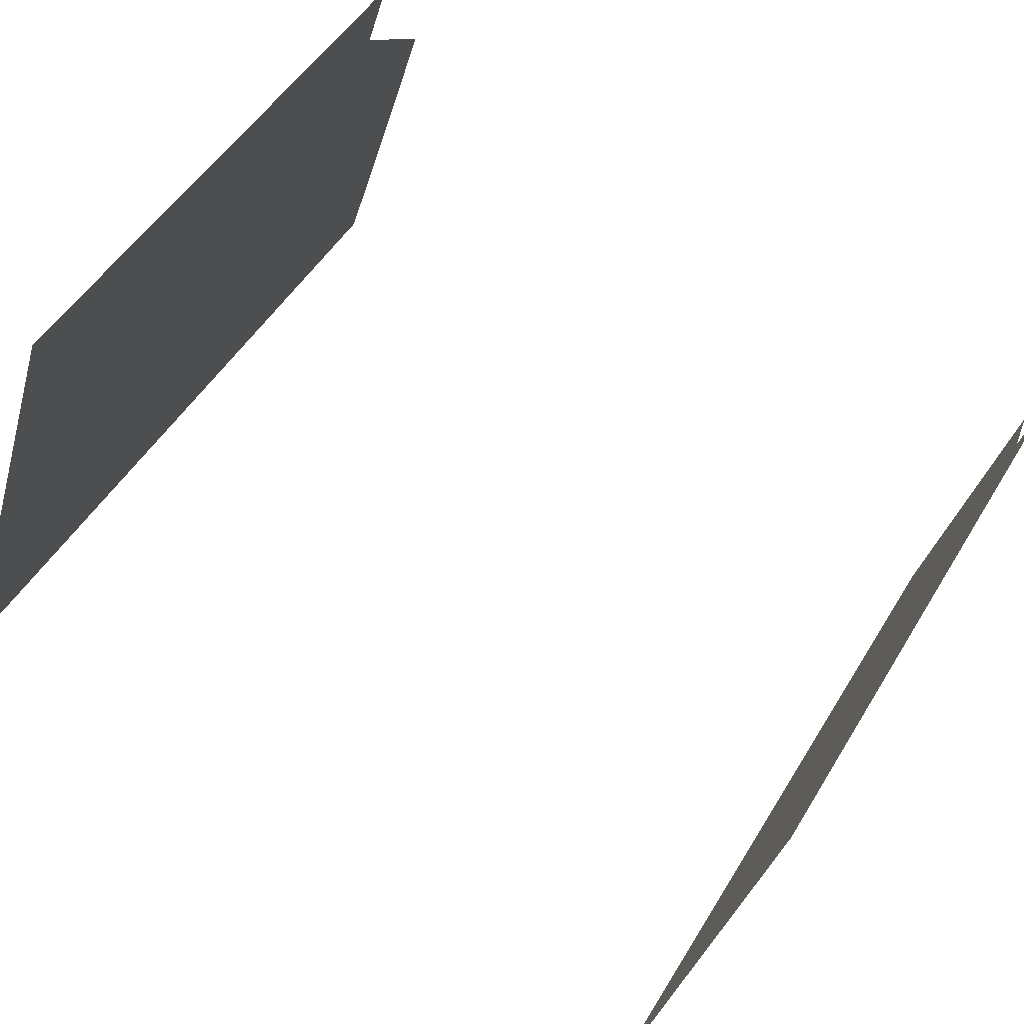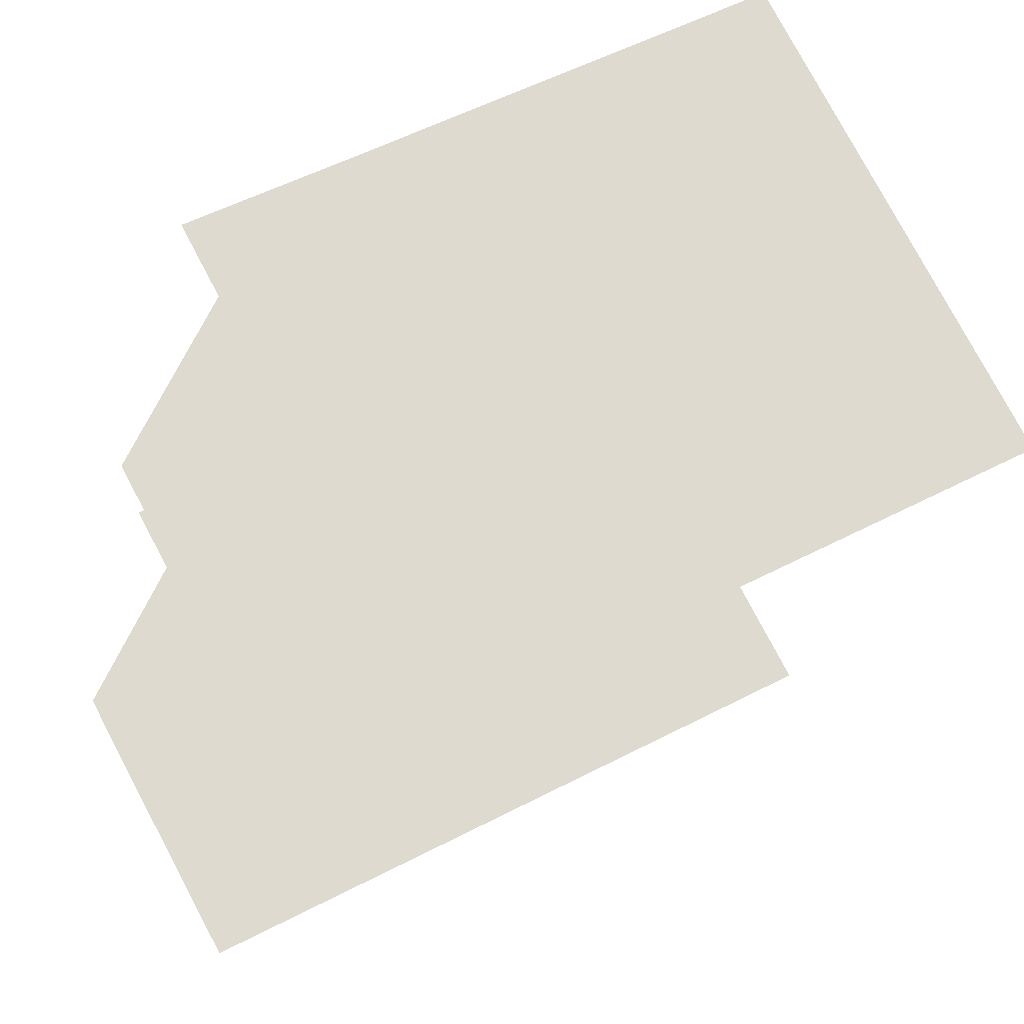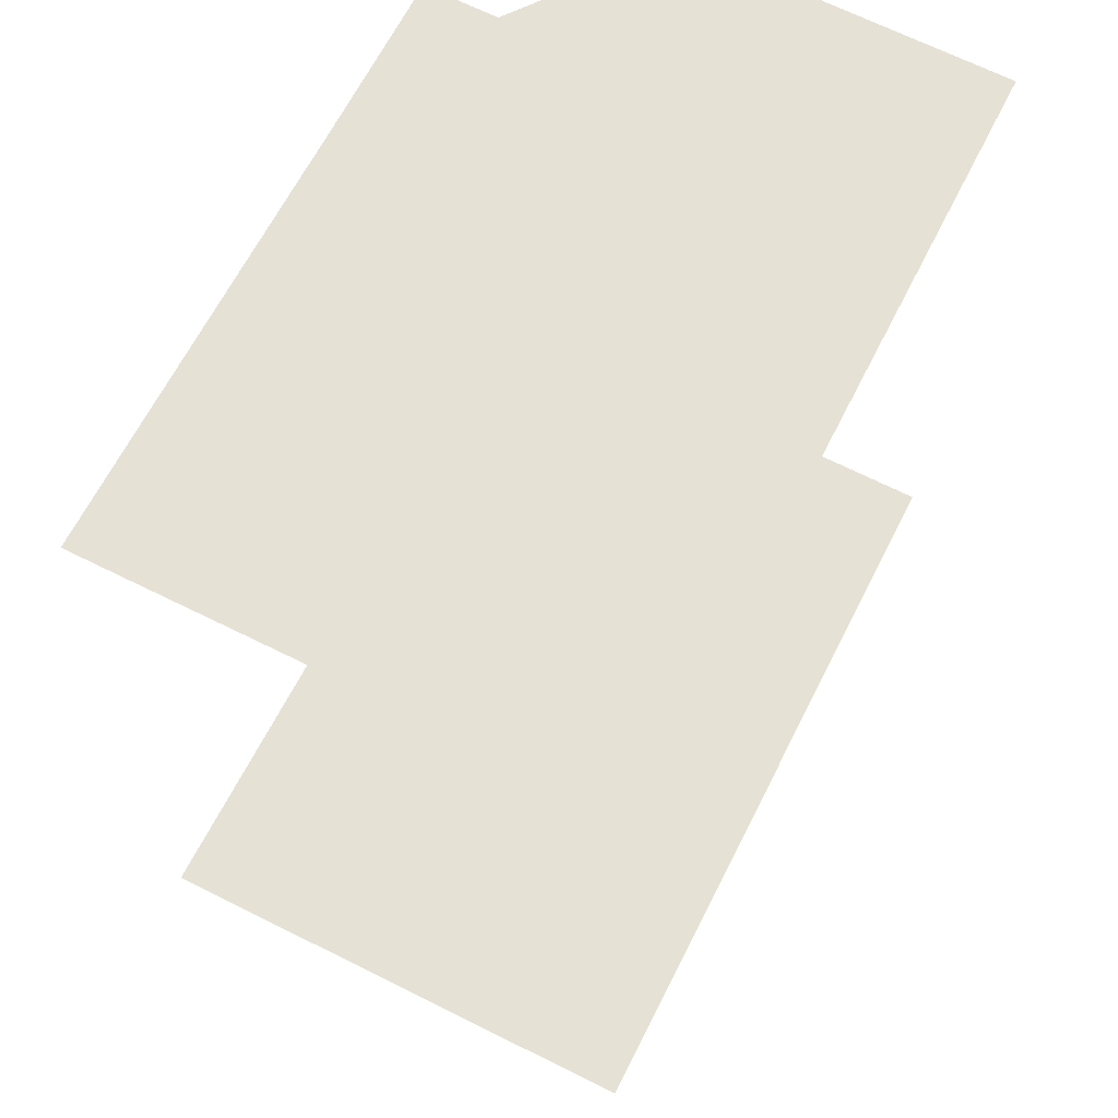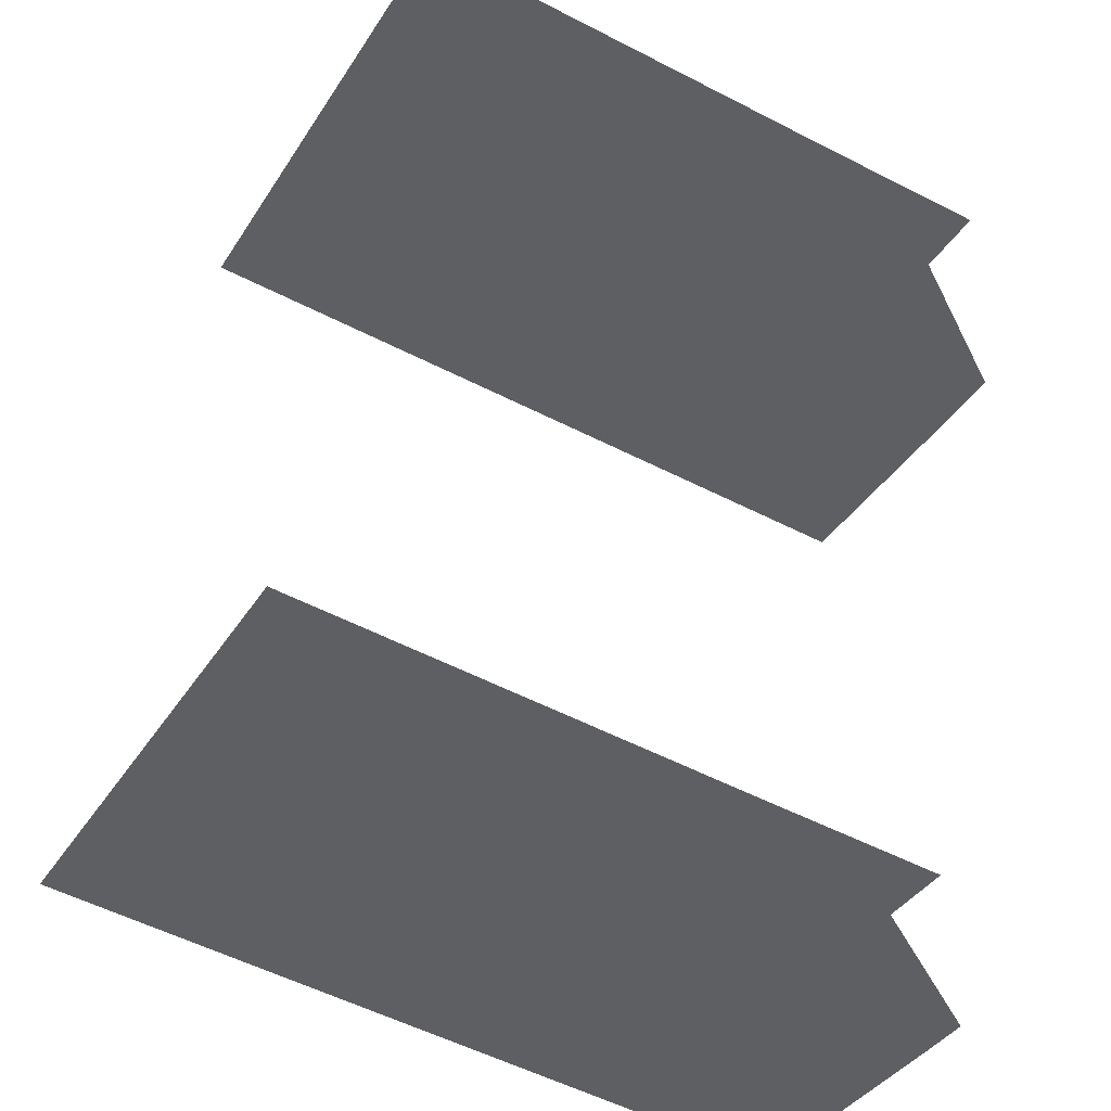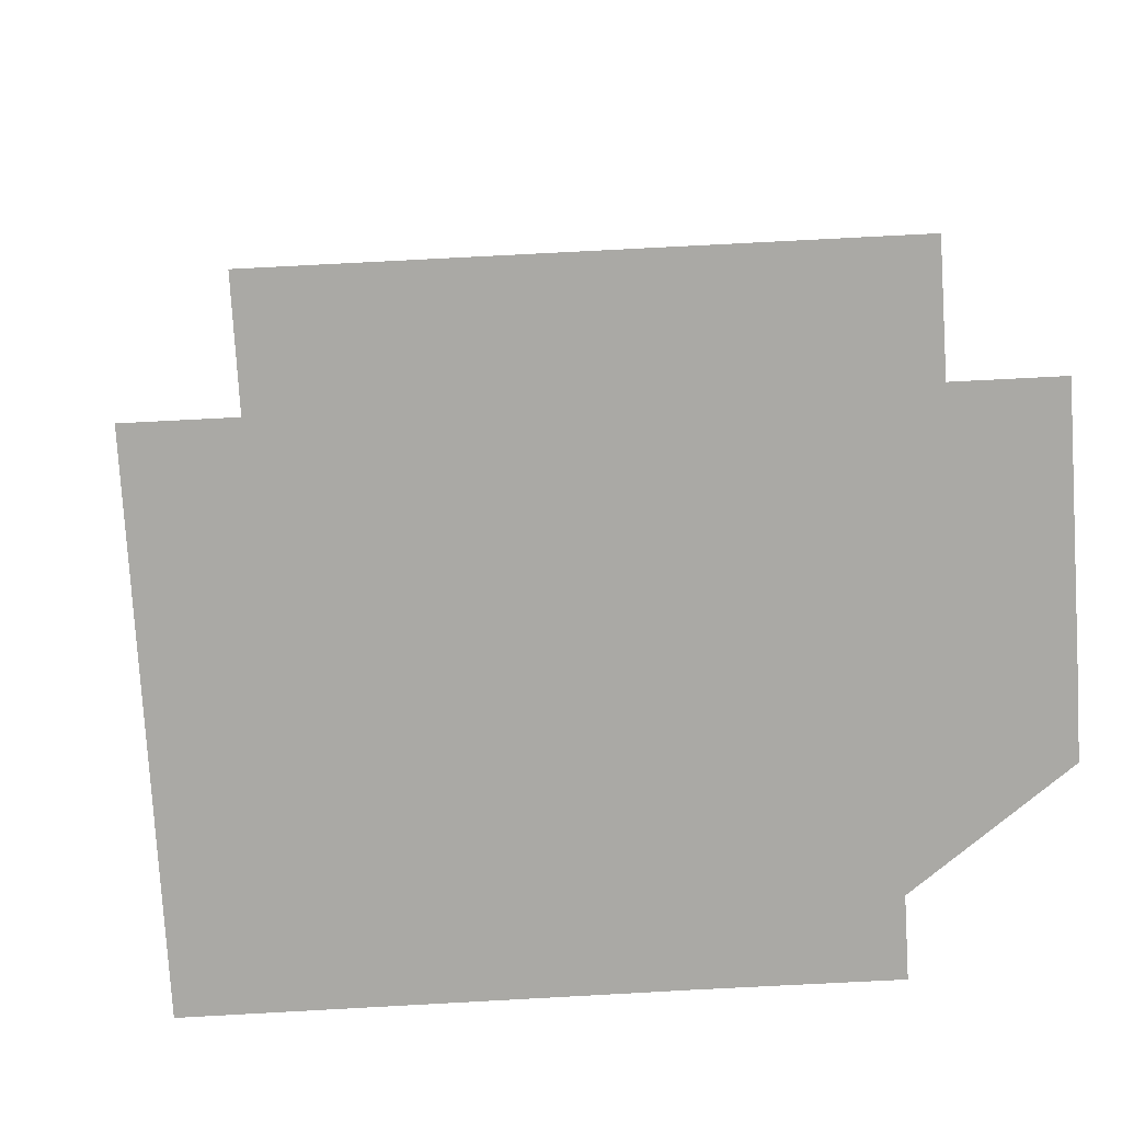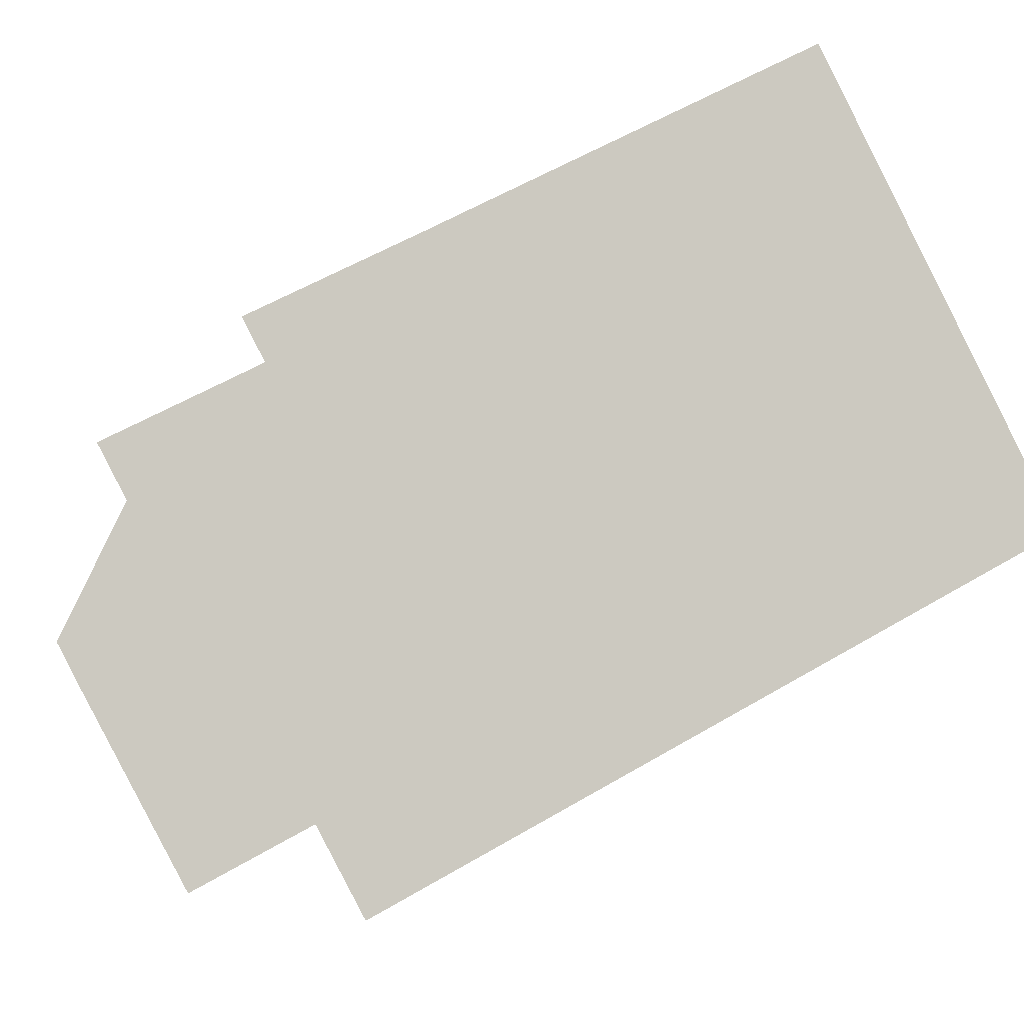
<metadata>
{"format":"obj","ext":"obj","renderer":"f3d","projection":"perspective","resolution":1024,"background":"white","views":[{"elev":79.2,"azim":-56.8,"up":"+Y"},{"elev":-18.9,"azim":169.6,"up":"+Y"},{"elev":64.5,"azim":-91.3,"up":"+Z"},{"elev":49.4,"azim":7.2,"up":"+Y"},{"elev":-75.4,"azim":-24.9,"up":"+Z"},{"elev":-6.6,"azim":162.2,"up":"+Y"}]}
</metadata>
<code>
o geometryt000010000010000110010110000110000110100000100110st113
v 601.9 -241.6 656.1
v 606.5 -251.4 656.1
v 604.9 -254.4 656.1
v 601.7 -260.2 656.1
v 599.3 -264.6 656.1
v 591.7 -231.1 656.1
v 597.2 -268.4 656.1
v 556.9 -247.2 656.1
v 571.4 -220.2 656.1
v 594.3 -232.5 656.1
v 604 -237.6 656.1
v 601.9 -241.6 704.1
v 604 -237.6 704.1
v 594.3 -232.5 704.1
v 591.7 -231.1 704.1
v 601.7 -260.2 704.1
v 604.9 -254.4 704.1
v 606.5 -251.4 704.1
v 571.4 -220.2 704.1
v 556.9 -247.2 704.1
v 599.3 -264.6 704.1
v 597.2 -268.4 704.1
f 1 2 3
f 4 1 3
f 5 6 4
f 4 6 1
f 7 8 5
f 5 8 6
f 8 9 6
f 1 6 10
f 10 11 1
f 12 13 14
f 15 12 14
f 12 15 16
f 12 16 17
f 12 17 18
f 15 19 20
f 15 20 21
f 21 16 15
f 21 20 22

</code>
